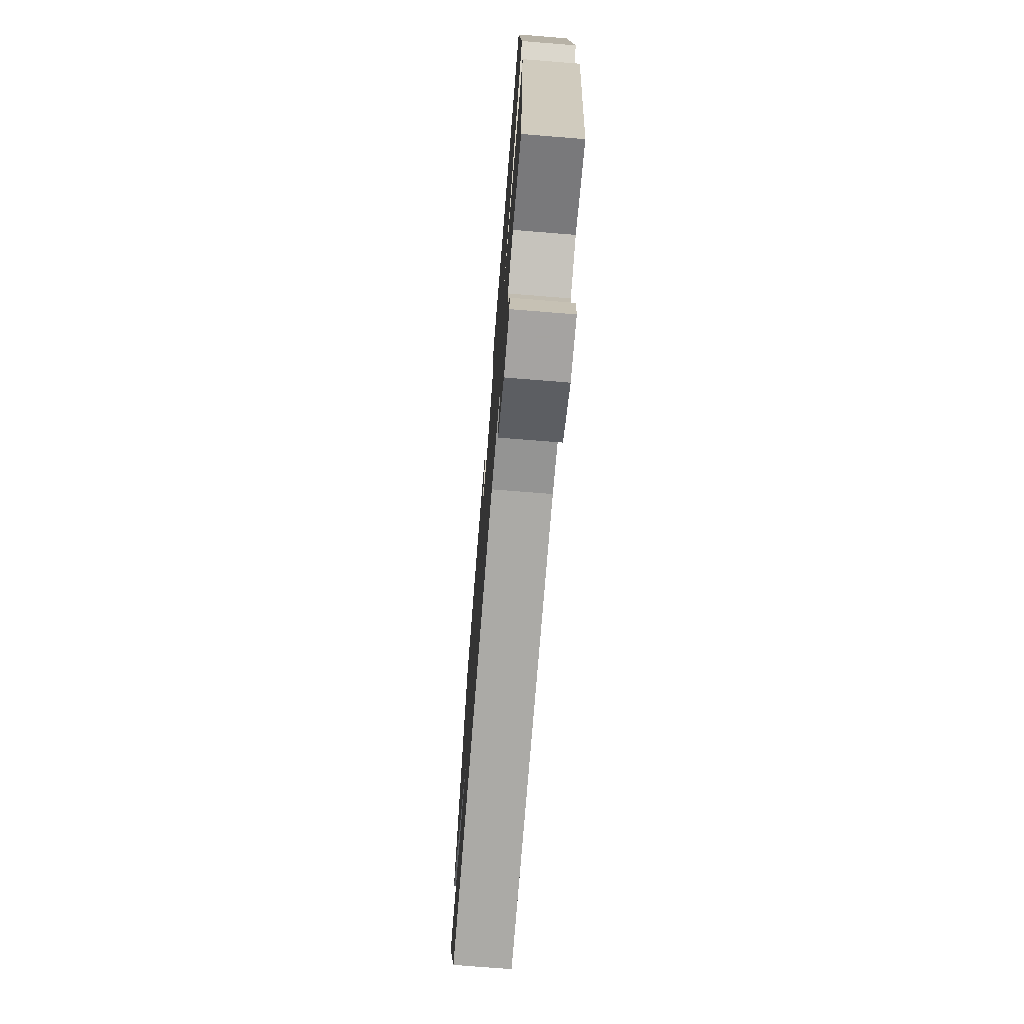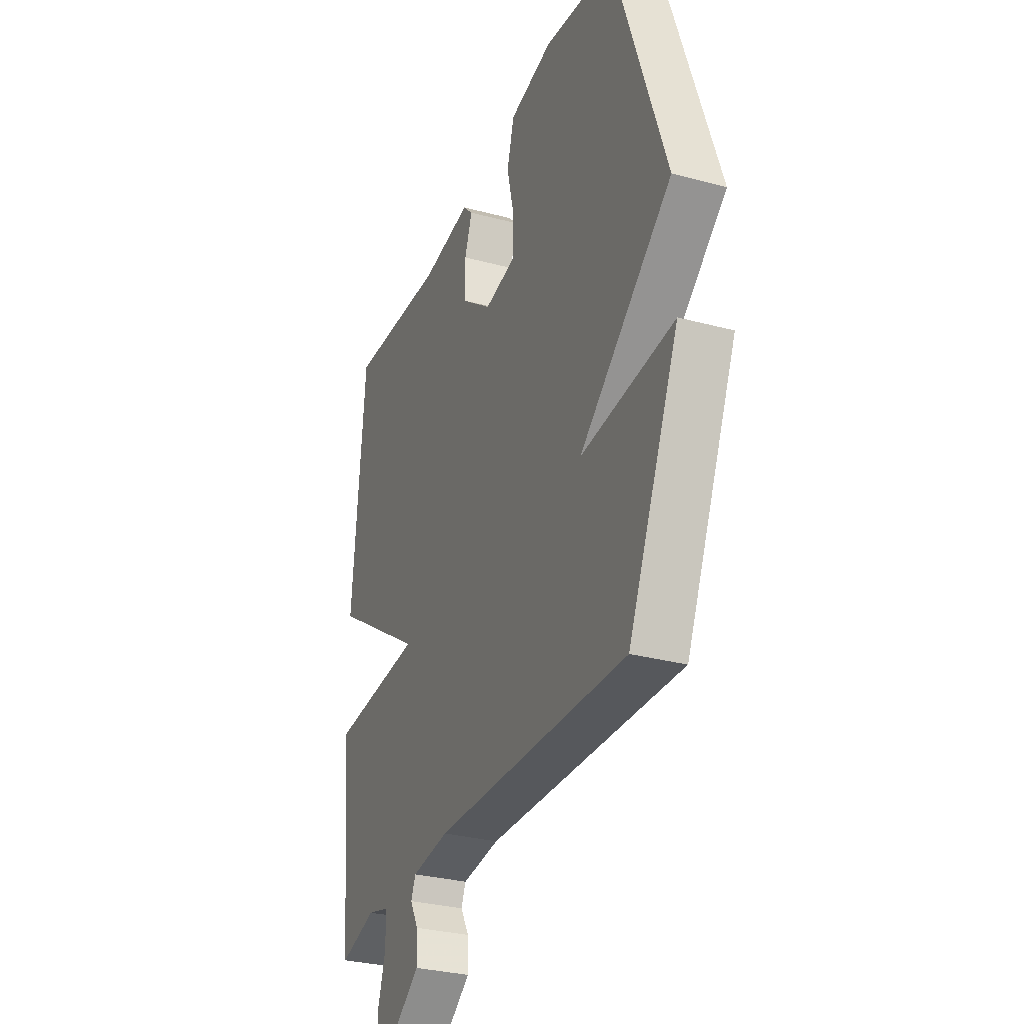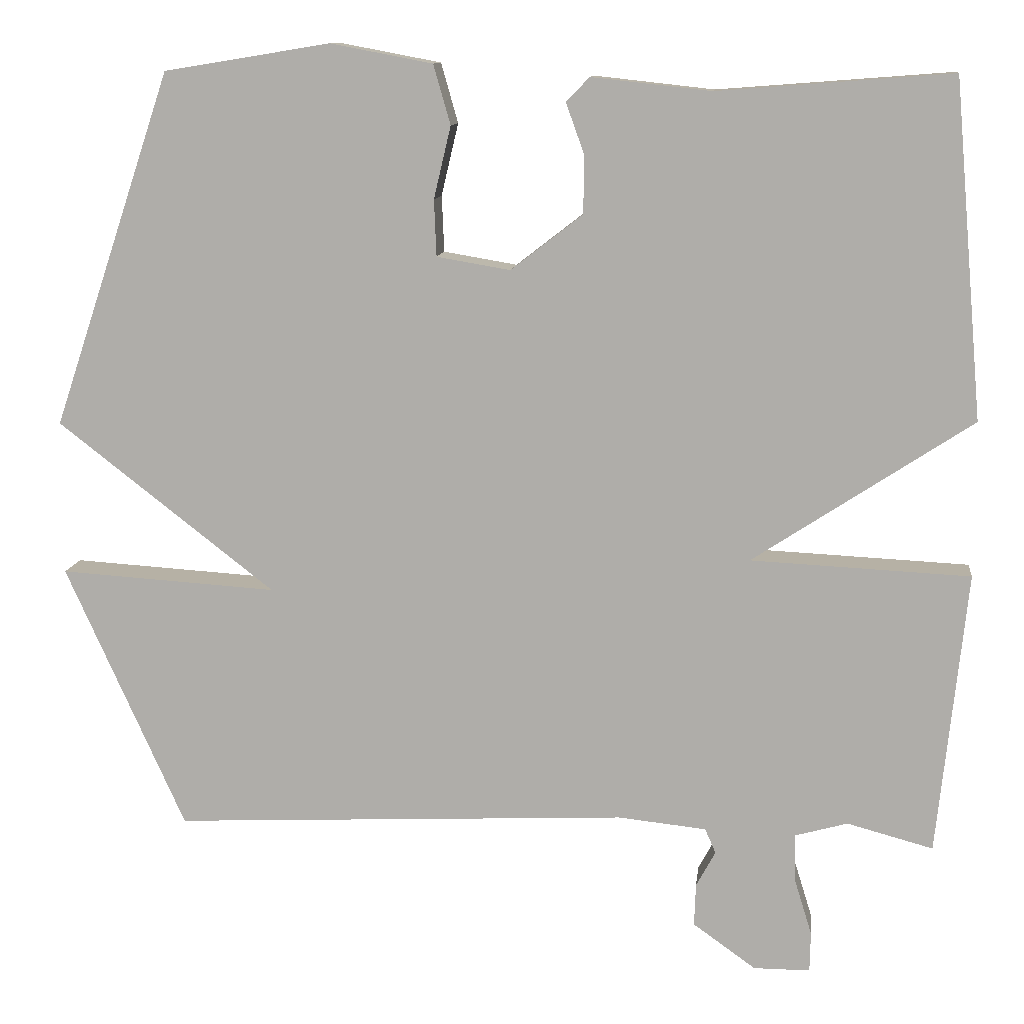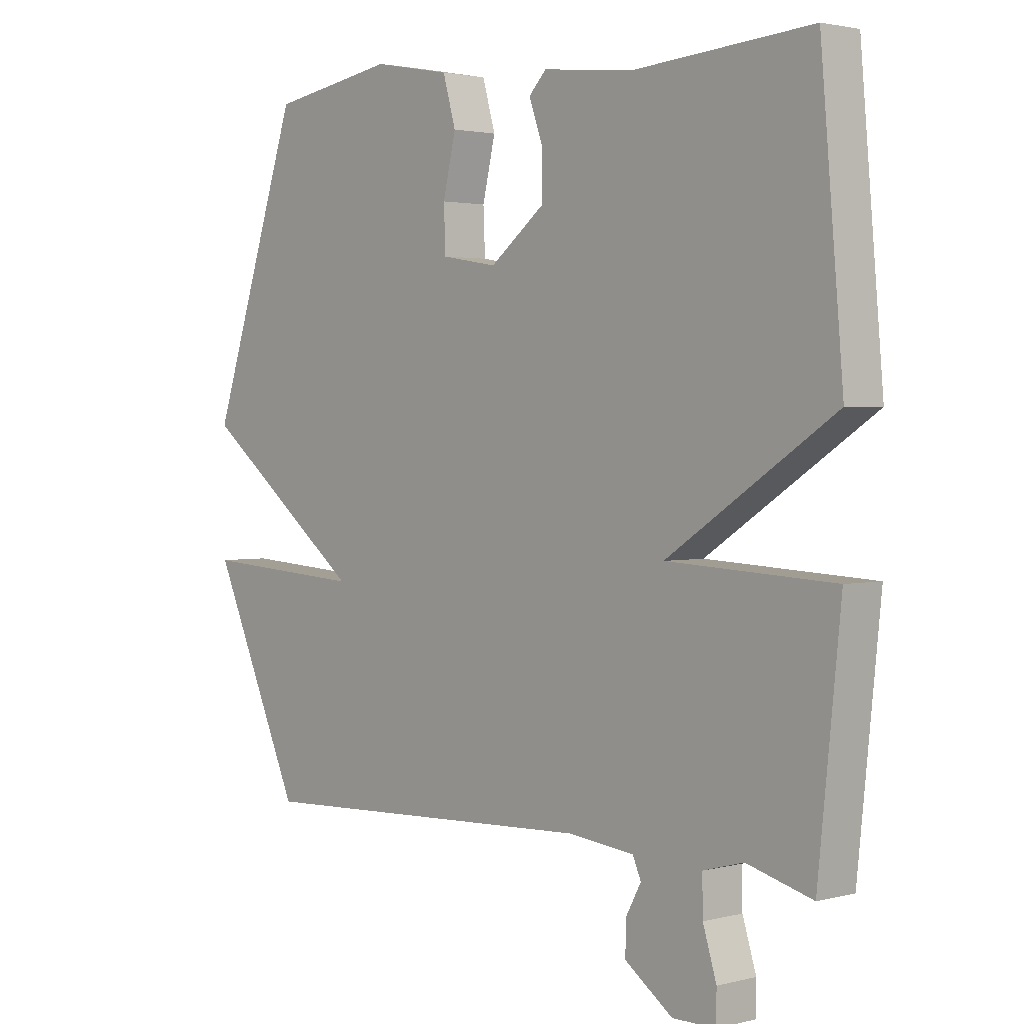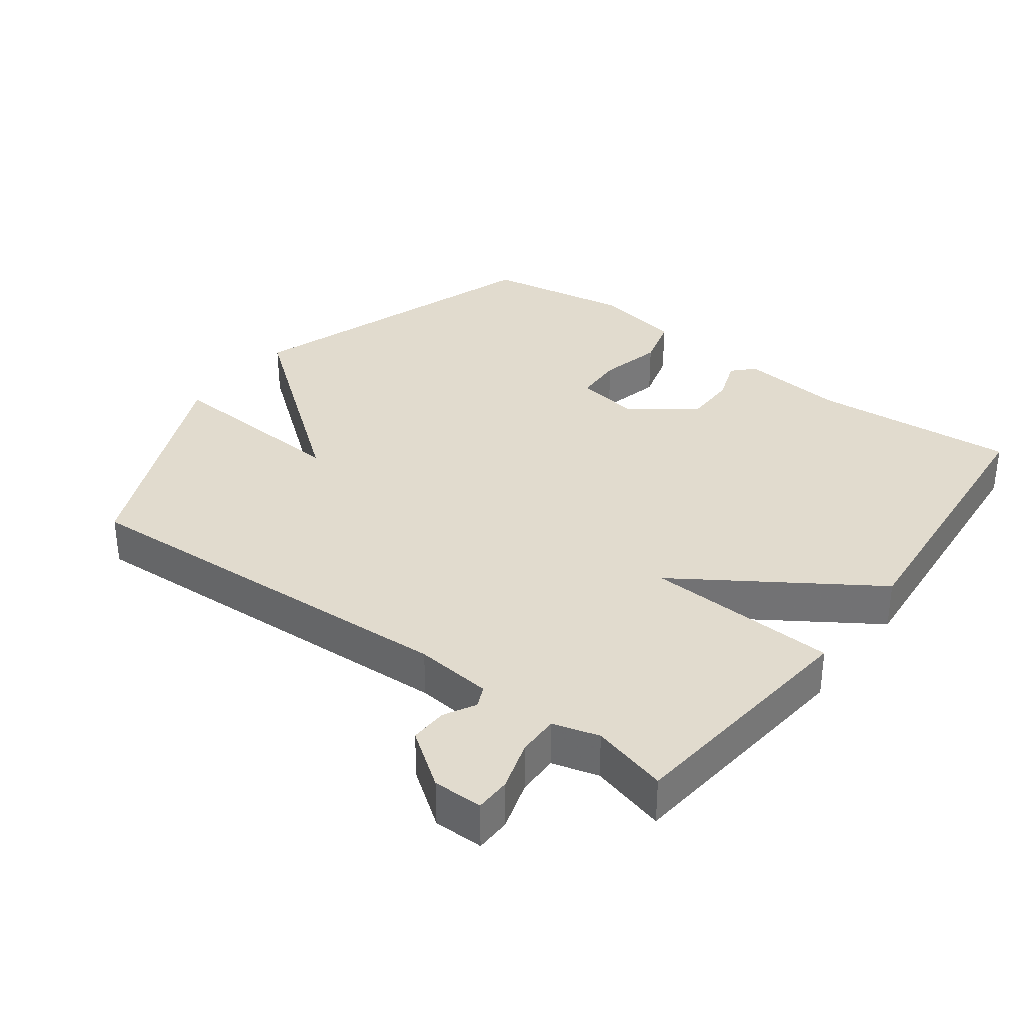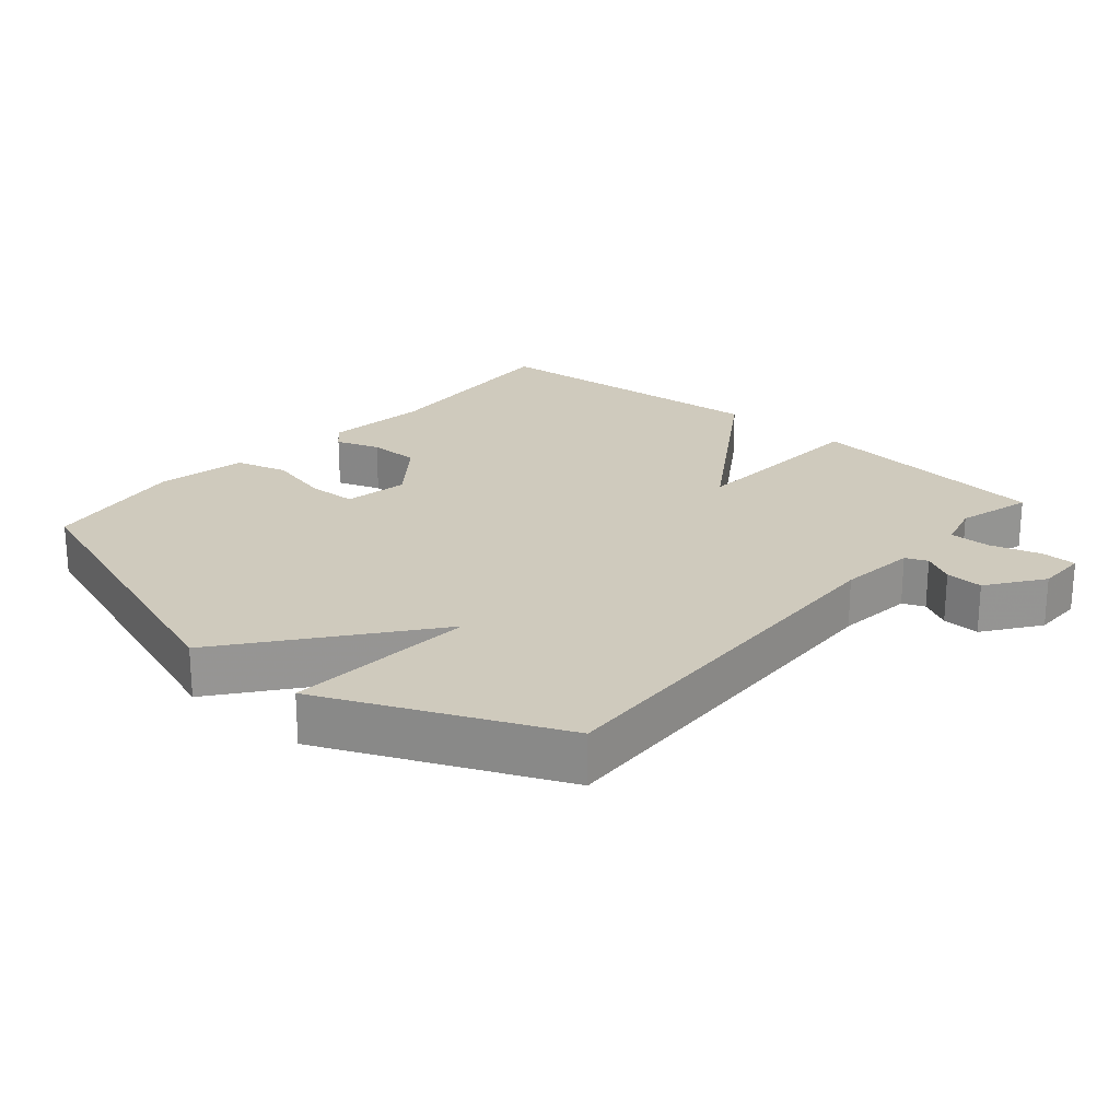
<metadata>
{"format":"obj","ext":"obj","renderer":"f3d","projection":"perspective","resolution":1024,"background":"white","views":[{"elev":-73.1,"azim":-94.6,"up":"+Z"},{"elev":-30.6,"azim":68.9,"up":"+Z"},{"elev":11.3,"azim":-173.4,"up":"+Z"},{"elev":2.2,"azim":-132.1,"up":"+Z"},{"elev":33.9,"azim":-143.2,"up":"+Y"},{"elev":22.8,"azim":131.1,"up":"+Y"}]}
</metadata>
<code>
v 0.5 0.07 0.5
v 0.654 0.07 0.042
v 0.374 0.07 -0.176
v 0.654 0.07 -0.158
v 0.5 0.07 -0.5
v -0.089 0.07 -0.473
v -0.203 0.07 -0.485
v -0.217 0.07 -0.517
v -0.192 0.07 -0.563
v -0.19 0.07 -0.618
v -0.271 0.07 -0.676
v -0.344 0.07 -0.676
v -0.345 0.07 -0.624
v -0.322 0.07 -0.55
v -0.321 0.07 -0.489
v -0.389 0.07 -0.47
v -0.5 0.07 -0.5
v -0.538 0.07 -0.134
v -0.255 0.07 -0.12
v -0.538 0.07 0.066
v -0.5 0.07 0.5
v -0.198 0.07 0.477
v -0.044 0.07 0.494
v -0.014 0.07 0.463
v -0.037 0.07 0.399
v -0.037 0.07 0.323
v 0.056 0.07 0.251
v 0.151 0.07 0.267
v 0.154 0.07 0.34
v 0.132 0.07 0.433
v 0.154 0.07 0.51
v 0.286 0.07 0.535
v 0.5 0 0.5
v 0.654 0 0.042
v 0.374 0 -0.176
v 0.654 0 -0.158
v 0.5 0 -0.5
v -0.089 0 -0.473
v -0.203 0 -0.485
v -0.217 0 -0.517
v -0.192 0 -0.563
v -0.19 0 -0.618
v -0.271 0 -0.676
v -0.344 0 -0.676
v -0.345 0 -0.624
v -0.322 0 -0.55
v -0.321 0 -0.489
v -0.389 0 -0.47
v -0.5 0 -0.5
v -0.538 0 -0.134
v -0.255 0 -0.12
v -0.538 0 0.066
v -0.5 0 0.5
v -0.198 0 0.477
v -0.044 0 0.494
v -0.014 0 0.463
v -0.037 0 0.399
v -0.037 0 0.323
v 0.056 0 0.251
v 0.151 0 0.267
v 0.154 0 0.34
v 0.132 0 0.433
v 0.154 0 0.51
v 0.286 0 0.535
f 1 2 3
f 32 1 3
f 31 32 3
f 30 31 3
f 29 30 3
f 28 29 3
f 27 28 3
f 26 27 3
f 22 23 24 25
f 22 25 26
f 21 22 26
f 20 21 26
f 19 20 26
f 16 17 18 19
f 19 26 3
f 16 19 3
f 15 16 3
f 12 13 14
f 11 12 14
f 10 11 14
f 9 10 14
f 8 9 14
f 7 8 14 15
f 15 3 4
f 7 15 4
f 6 7 4
f 4 5 6
f 35 34 33
f 35 33 64
f 35 64 63
f 35 63 62
f 35 62 61
f 35 61 60
f 35 60 59
f 35 59 58
f 57 56 55 54
f 58 57 54
f 58 54 53
f 58 53 52
f 58 52 51
f 51 50 49 48
f 35 58 51
f 35 51 48
f 35 48 47
f 46 45 44
f 46 44 43
f 46 43 42
f 46 42 41
f 46 41 40
f 47 46 40 39
f 36 35 47
f 36 47 39
f 36 39 38
f 38 37 36
f 1 33 34 2
f 2 34 35 3
f 3 35 36 4
f 4 36 37 5
f 5 37 38 6
f 6 38 39 7
f 7 39 40 8
f 8 40 41 9
f 9 41 42 10
f 10 42 43 11
f 11 43 44 12
f 12 44 45 13
f 13 45 46 14
f 14 46 47 15
f 15 47 48 16
f 16 48 49 17
f 17 49 50 18
f 18 50 51 19
f 19 51 52 20
f 20 52 53 21
f 21 53 54 22
f 22 54 55 23
f 23 55 56 24
f 24 56 57 25
f 25 57 58 26
f 26 58 59 27
f 27 59 60 28
f 28 60 61 29
f 29 61 62 30
f 30 62 63 31
f 31 63 64 32
f 32 64 33 1

</code>
